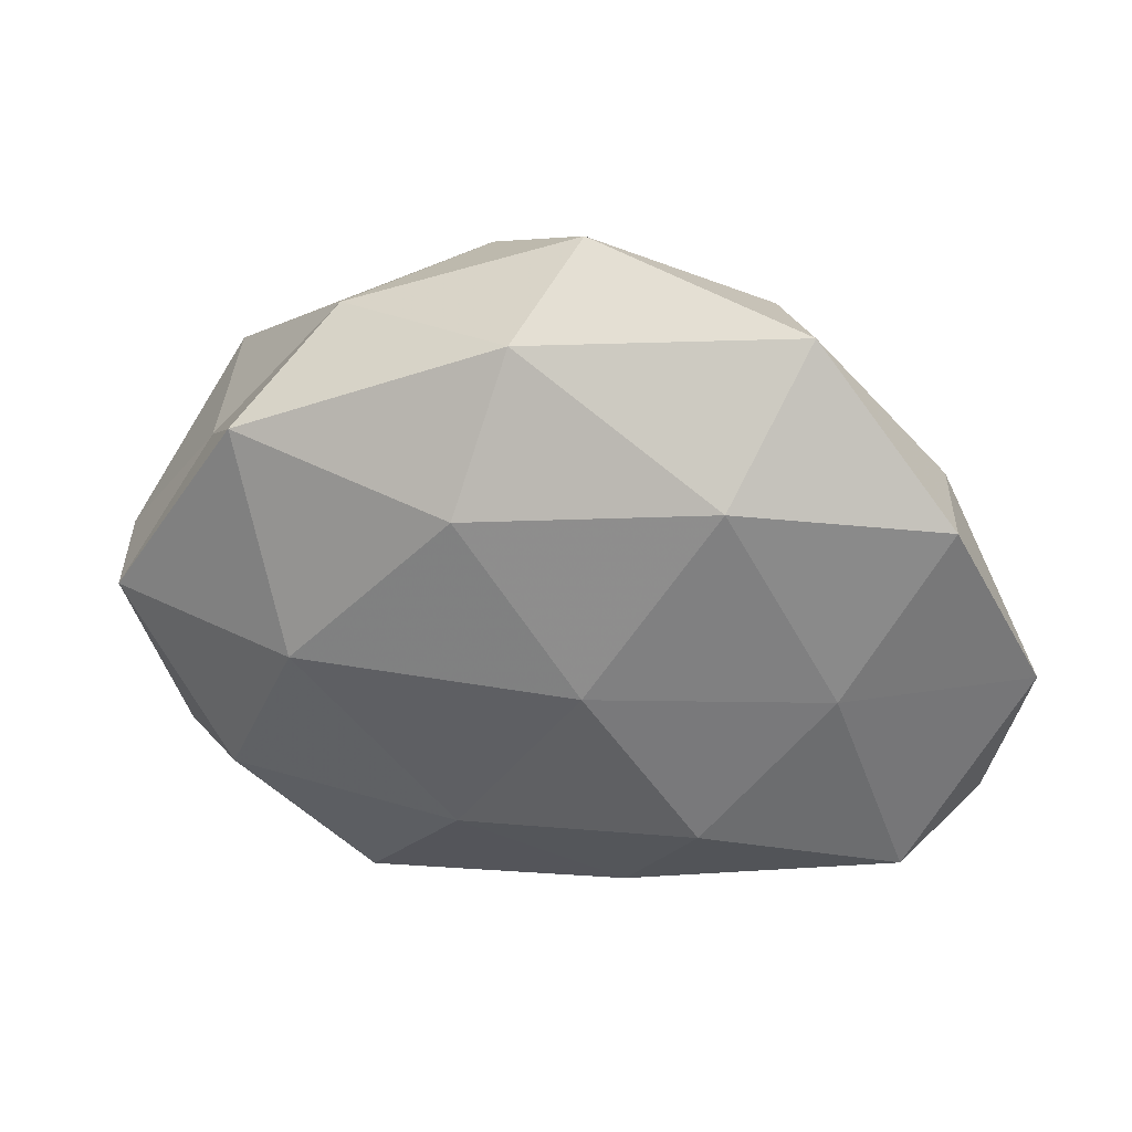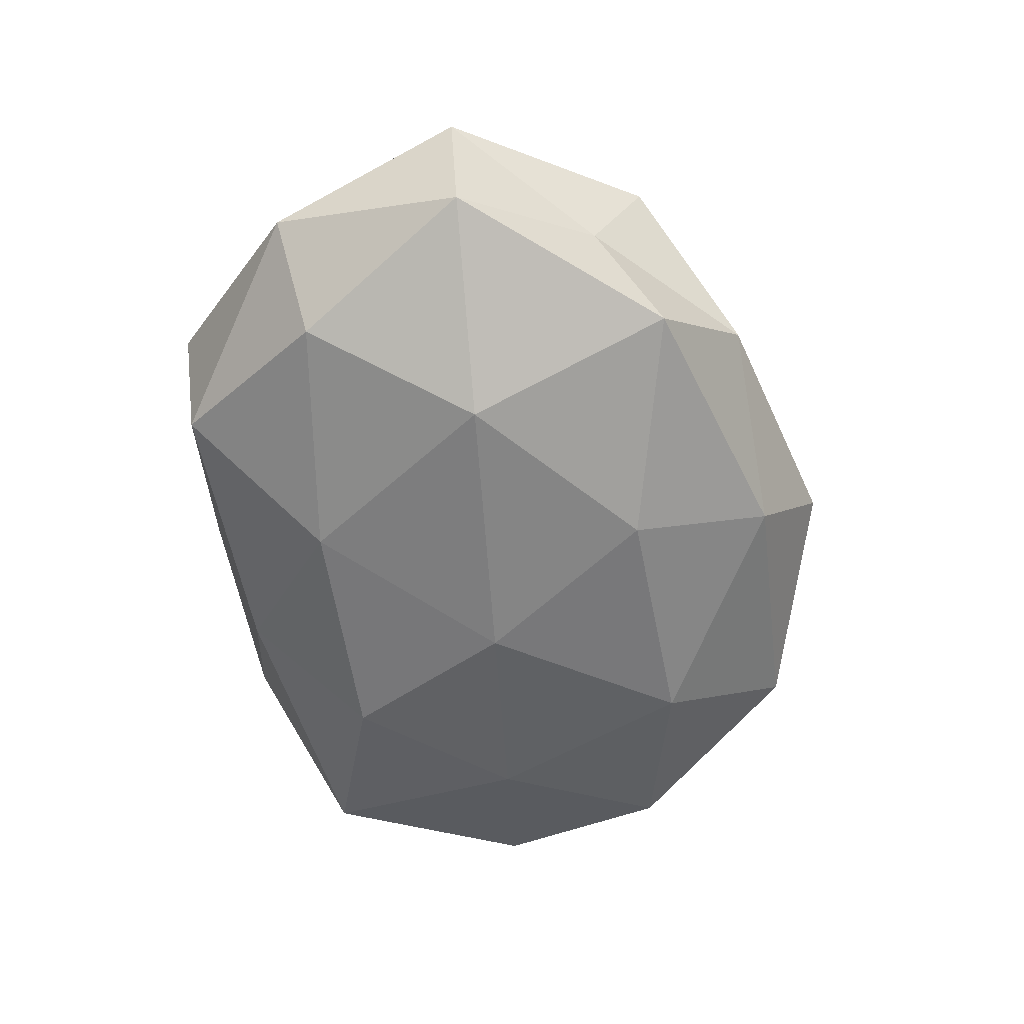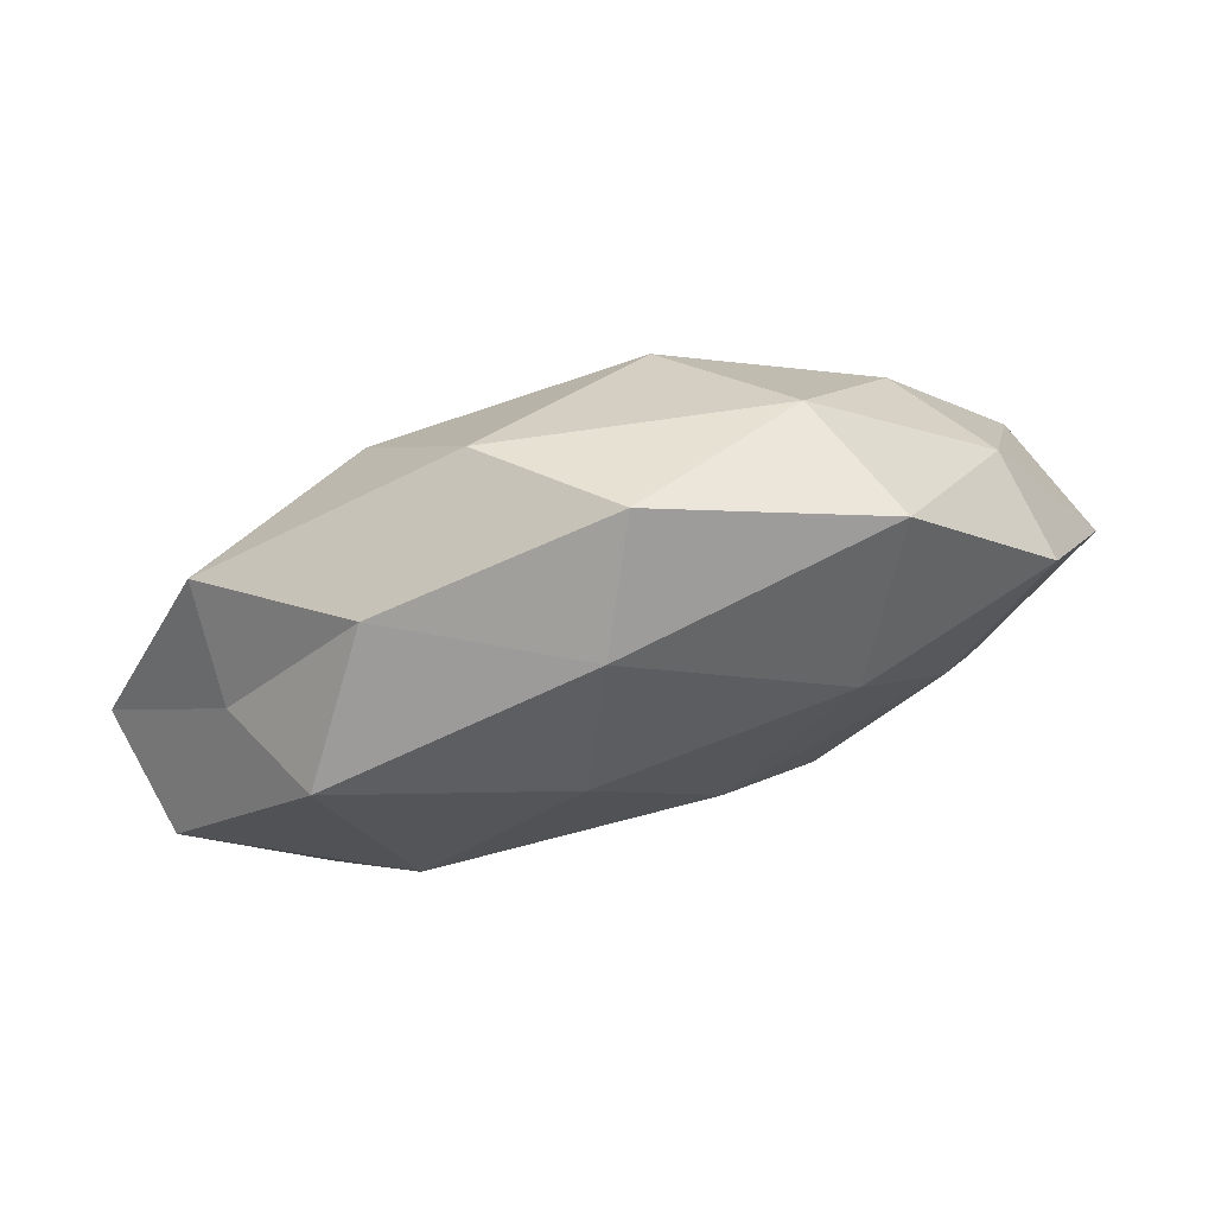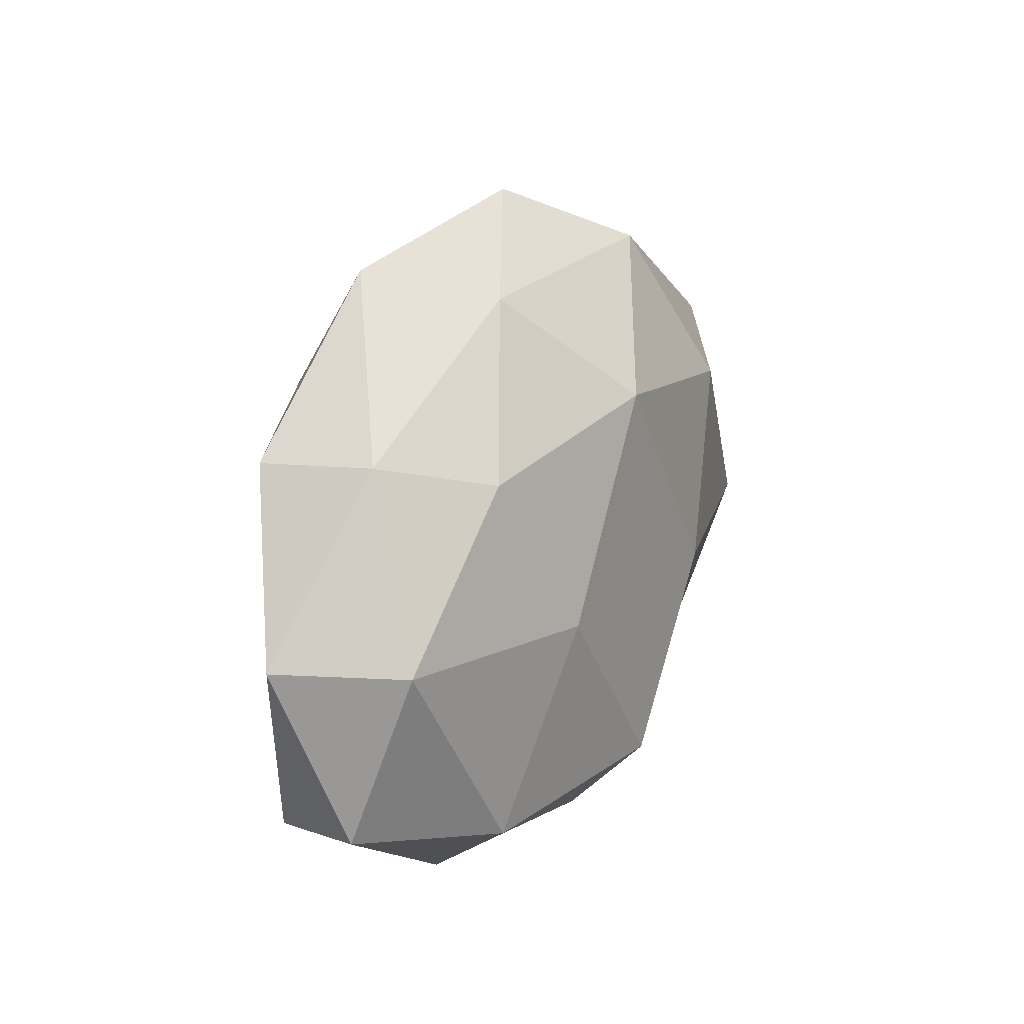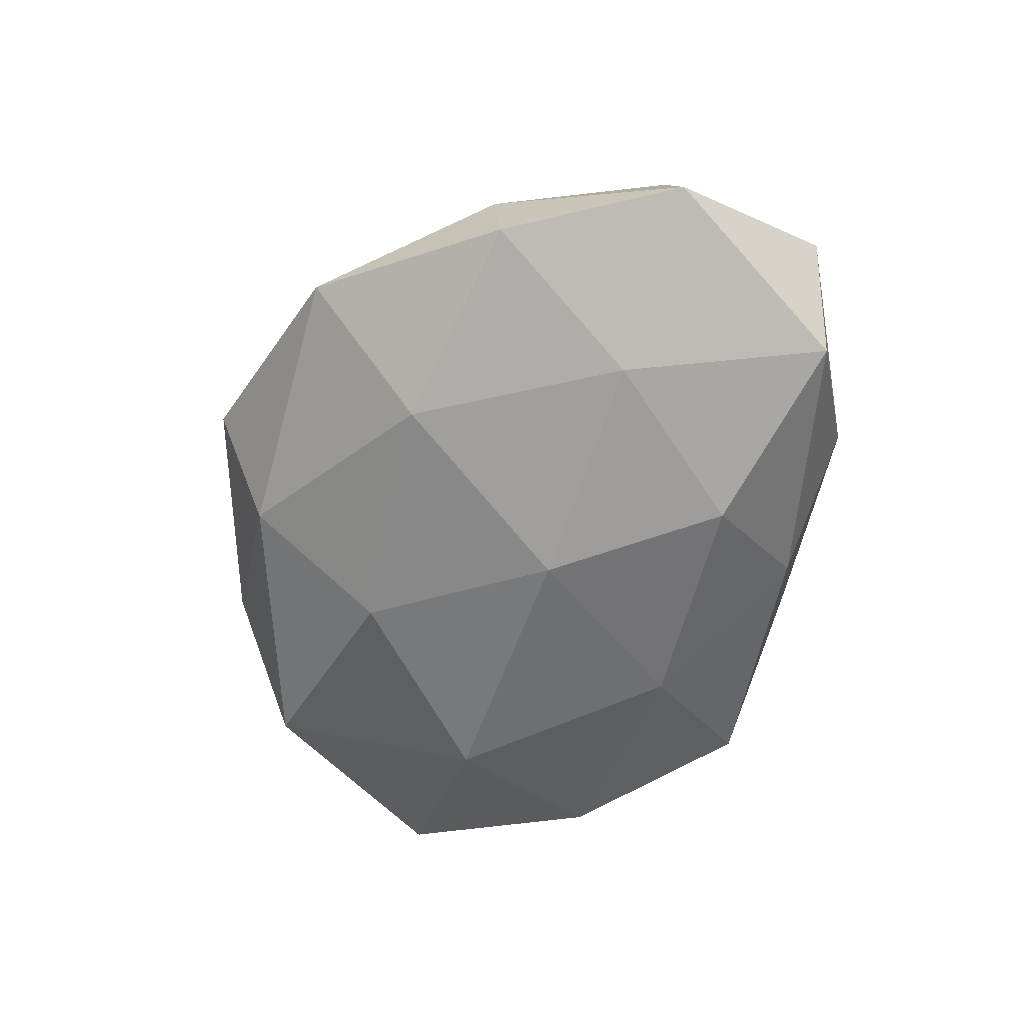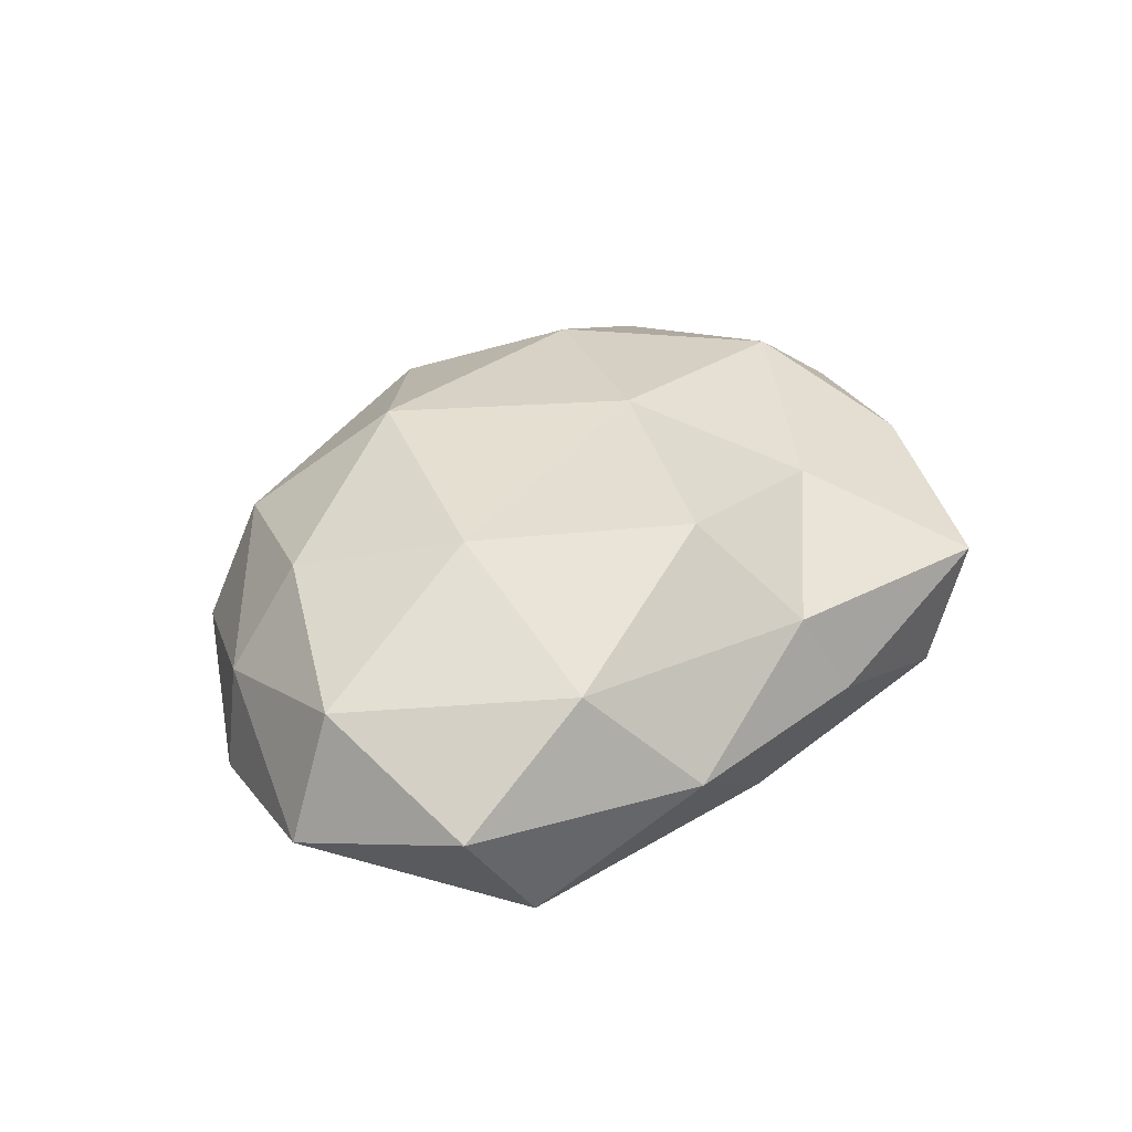
<metadata>
{"format":"obj","ext":"obj","renderer":"f3d","projection":"perspective","resolution":1024,"background":"white","views":[{"elev":31.1,"azim":-168.4,"up":"+Y"},{"elev":-59.7,"azim":95.1,"up":"+Z"},{"elev":77.6,"azim":164.0,"up":"+Y"},{"elev":15.9,"azim":-67.1,"up":"+Y"},{"elev":-58.4,"azim":-108.1,"up":"+Z"},{"elev":34.2,"azim":-52.1,"up":"+Z"}]}
</metadata>
<code>
v -0.02652 -0.002832 0.02032
v 0.02287 -0.03937 -0.009028
v 0.03578 0.02539 -0.01487
v 0.04246 0.02396 0.01111
v -0.02035 -0.0206 -0.01974
v 0.003533 0.03779 -0.01248
v 0.02093 0.01929 0.02118
v -0.04384 -0.02701 -0.01132
v 0.02796 -0.04112 0.00639
v -0.006981 -0.0004856 -0.02317
v 0.05686 -0.0005627 0.005249
v 0.02786 0.0001357 -0.02226
v 0.006334 -0.002388 0.02429
v 0.03827 -0.02087 -0.01539
v -0.004077 -0.03625 0.01098
v -0.04694 0.01922 -0.01132
v 0.008224 0.01996 -0.02143
v 0.04253 -0.02052 0.01038
v 0.04262 0.01731 -0.001976
v -0.002467 0.04598 0.0002462
v -0.0446 0.01934 0.002085
v -0.01121 0.02267 0.02184
v 0.04845 -0.02445 -0.002433
v -0.01014 -0.03522 -0.01073
v 0.001117 -0.04024 -0.0003048
v -0.03601 0.01642 0.01399
v -0.03556 -0.02732 0.01426
v 0.05306 8.512e-05 -0.0106
v 0.008977 -0.02271 -0.01942
v -0.05134 -0.002833 0.00995
v -0.0296 0.0392 -0.00665
v -0.05744 -0.002256 -0.005325
v -0.05229 -0.0239 0.002249
v 0.03868 -0.001516 0.01862
v 0.02597 0.03593 -0.00112
v -0.02201 0.02322 -0.01931
v -0.009821 -0.02426 0.0228
v 0.01738 -0.02188 0.01594
v -0.02633 -0.03787 0.0009812
v -0.0354 -0.00132 -0.0167
v 0.01099 0.03886 0.01266
v -0.02341 0.03581 0.008742
f 17 6 3
f 17 3 12
f 17 12 10
f 4 11 19
f 13 22 1
f 13 7 22
f 9 2 23
f 23 2 14
f 18 9 23
f 23 11 18
f 24 8 5
f 9 25 2
f 15 25 9
f 24 2 25
f 1 22 26
f 3 28 12
f 12 28 14
f 3 19 28
f 28 19 11
f 28 11 23
f 14 28 23
f 10 29 5
f 12 29 10
f 29 14 2
f 12 14 29
f 29 2 24
f 5 29 24
f 1 26 30
f 30 26 21
f 1 30 27
f 6 31 20
f 31 16 21
f 32 21 16
f 30 21 32
f 27 30 33
f 32 8 33
f 33 30 32
f 7 34 4
f 34 11 4
f 13 34 7
f 34 18 11
f 6 35 3
f 3 35 19
f 19 35 4
f 6 20 35
f 17 36 6
f 17 10 36
f 36 31 6
f 36 16 31
f 37 13 1
f 37 1 27
f 37 27 15
f 15 9 38
f 38 9 18
f 38 34 13
f 38 18 34
f 37 38 13
f 37 15 38
f 39 8 24
f 15 39 25
f 25 39 24
f 27 39 15
f 39 33 8
f 27 33 39
f 40 5 8
f 10 5 40
f 40 8 32
f 16 40 32
f 10 40 36
f 36 40 16
f 4 41 7
f 22 7 41
f 35 41 4
f 35 20 41
f 42 21 26
f 26 22 42
f 20 31 42
f 31 21 42
f 42 41 20
f 22 41 42

</code>
